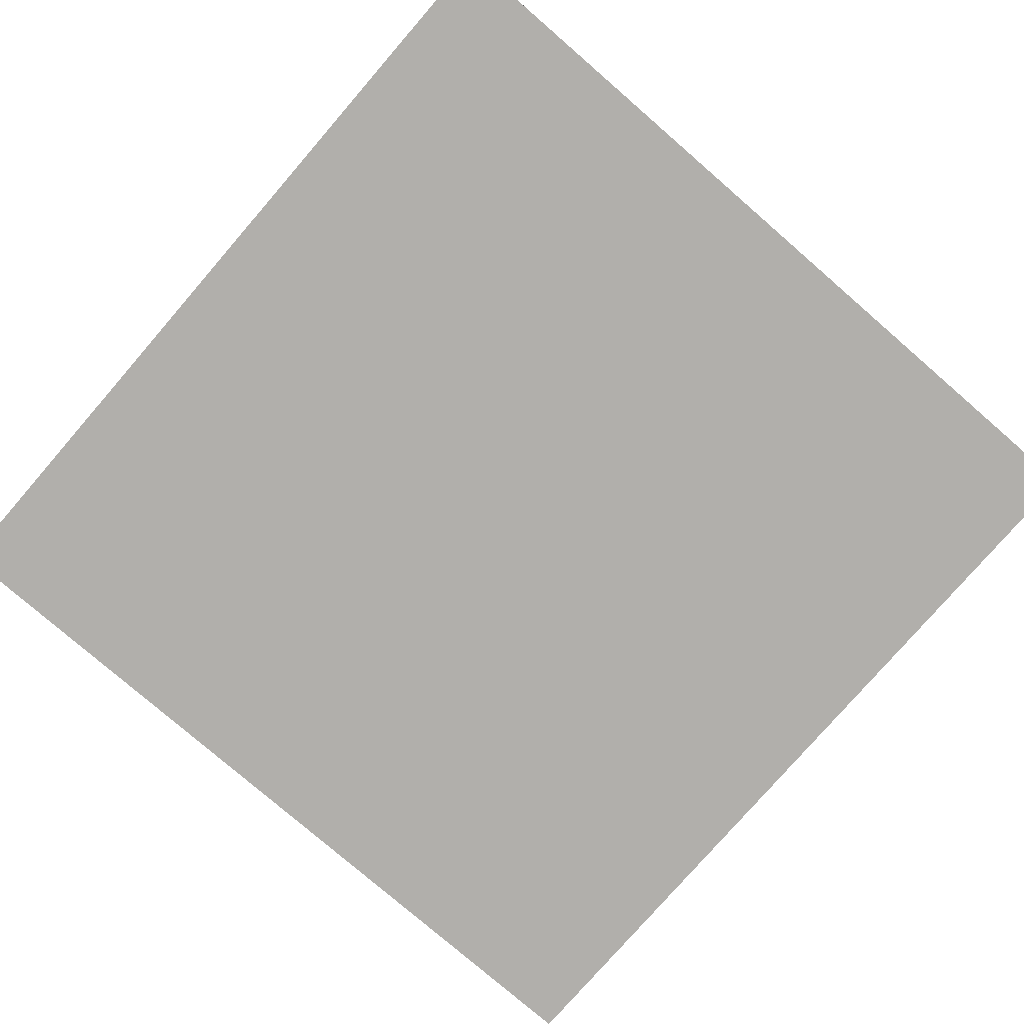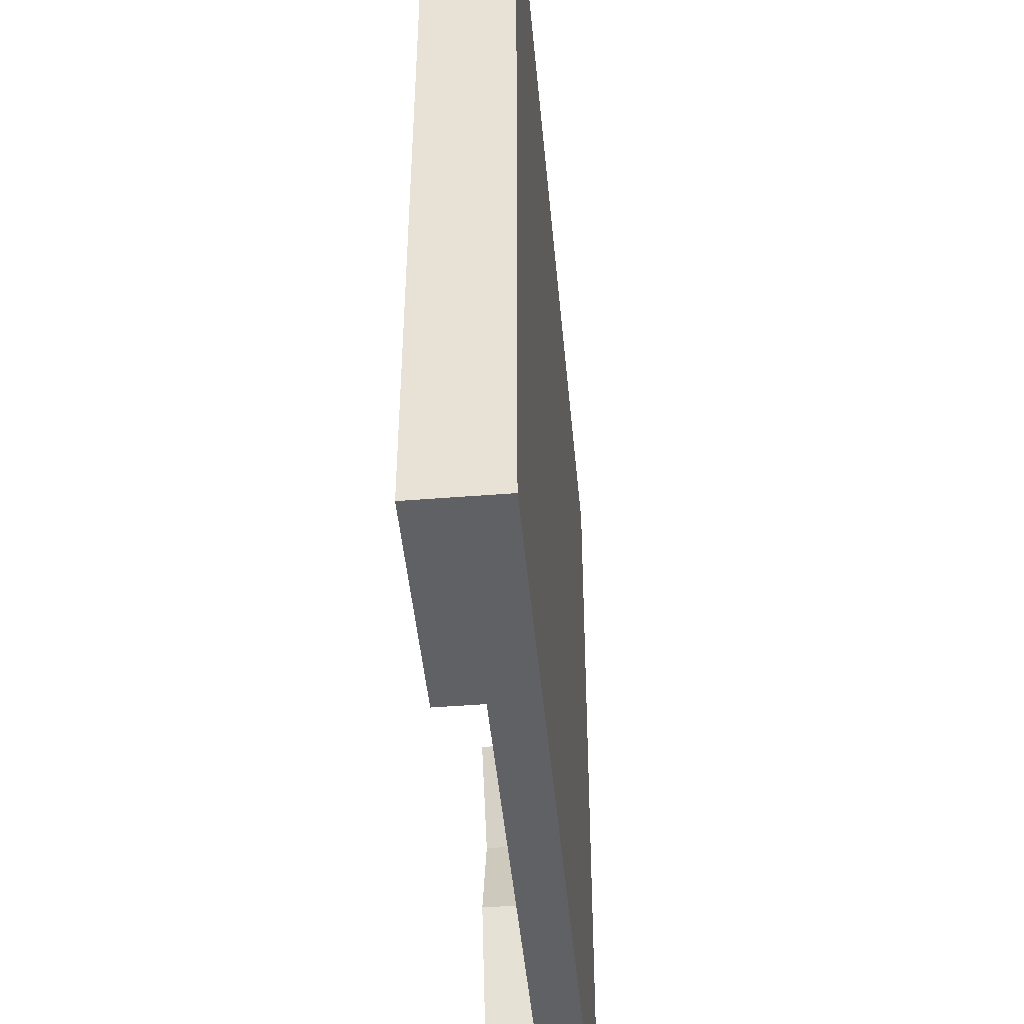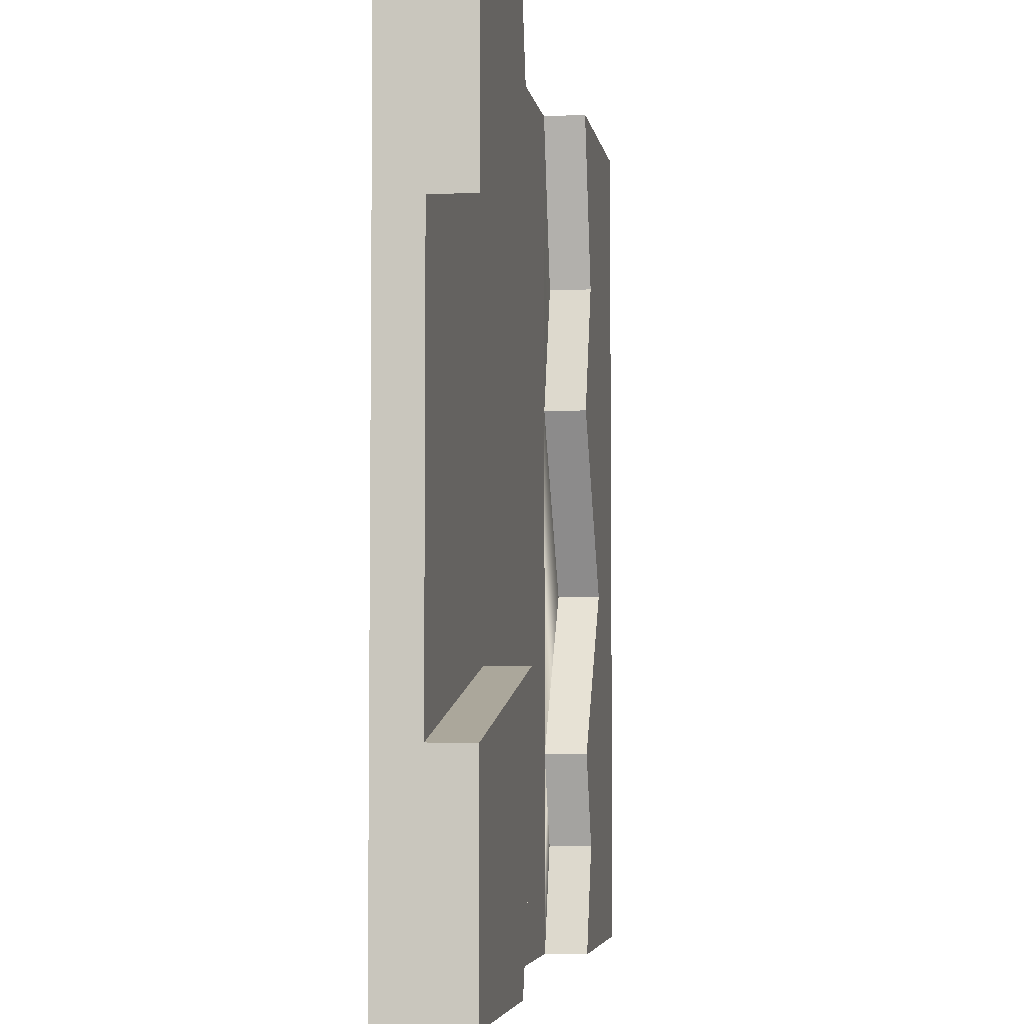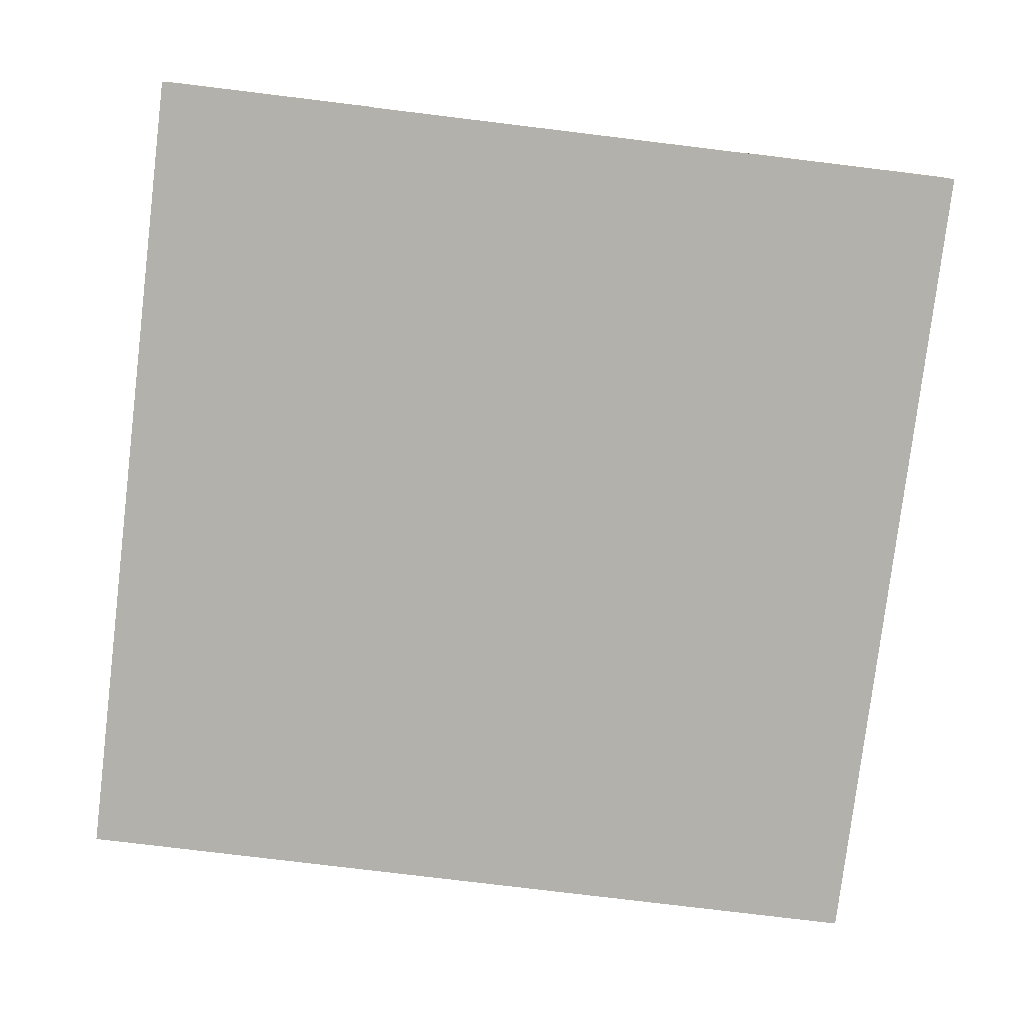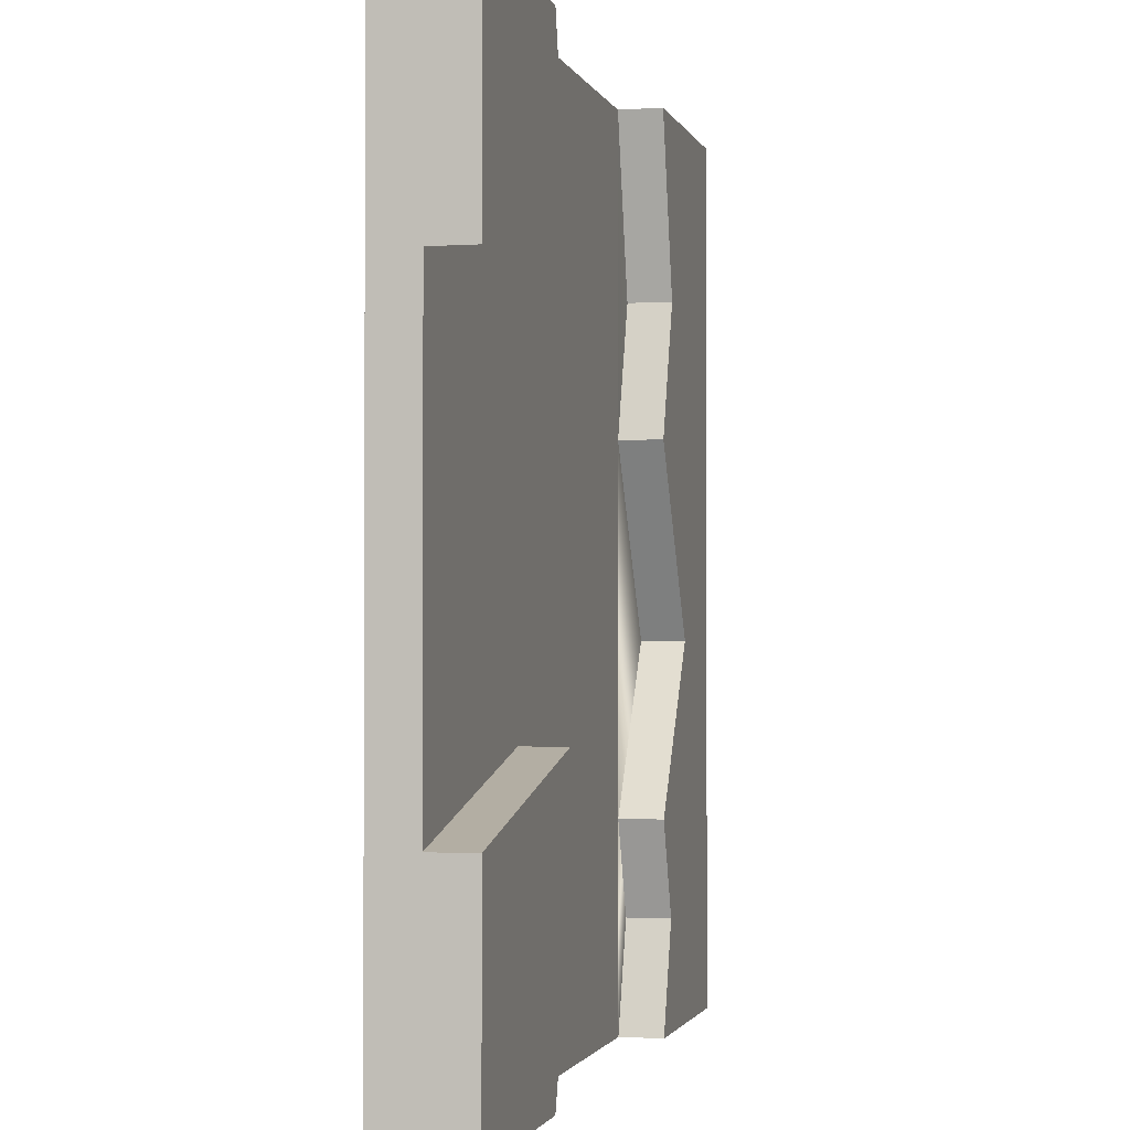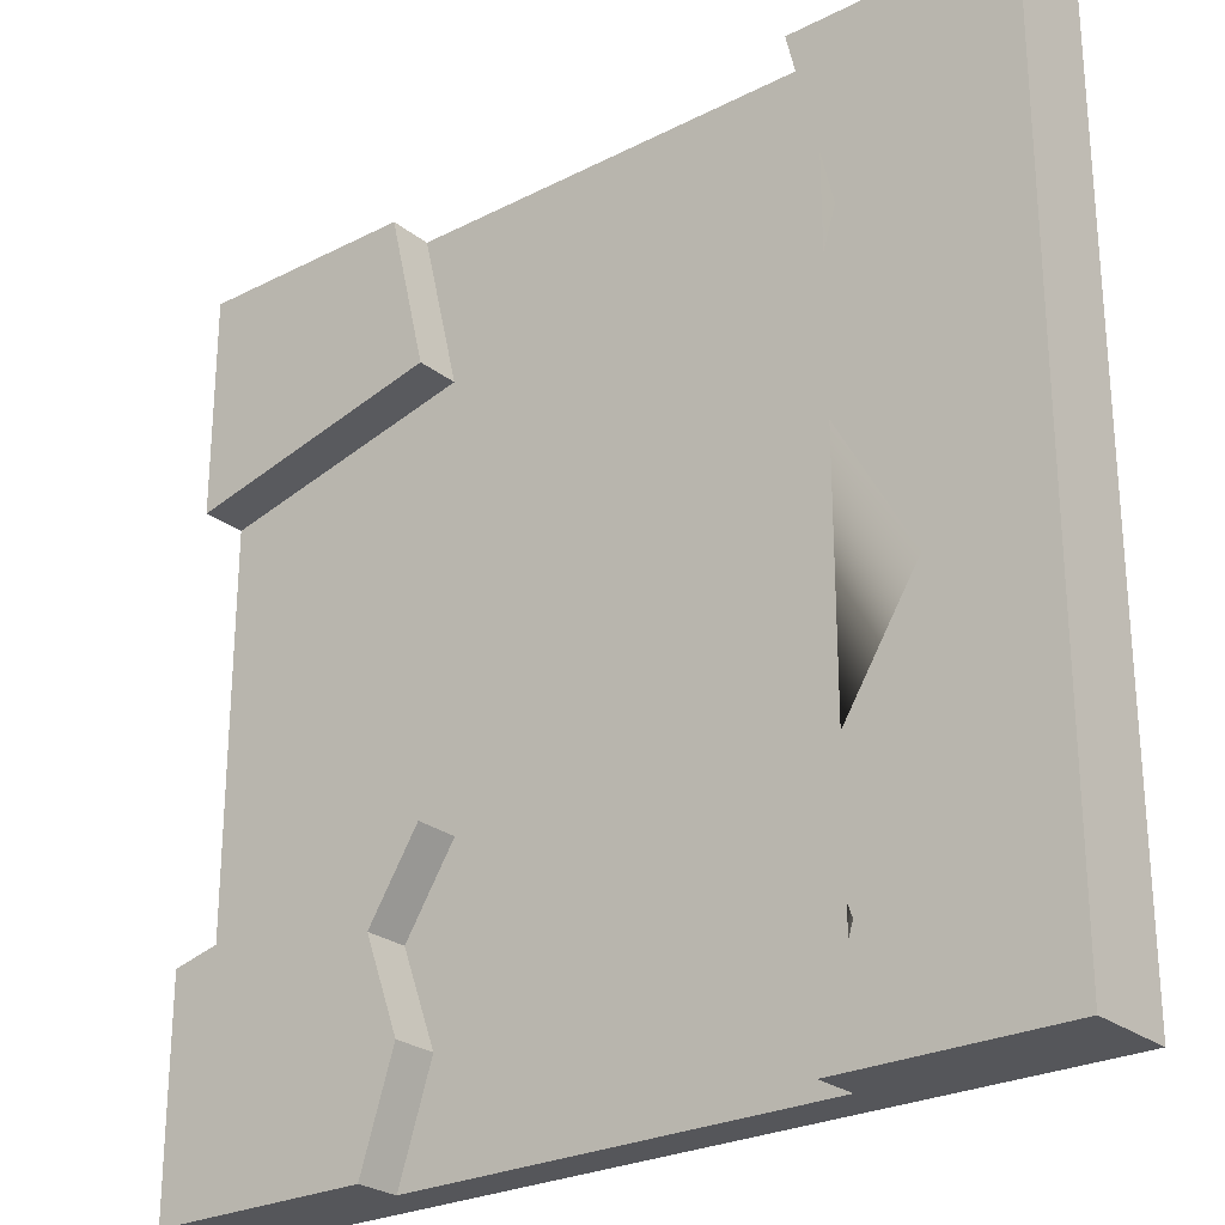
<metadata>
{"format":"obj","ext":"obj","renderer":"f3d","projection":"perspective","resolution":1024,"background":"white","views":[{"elev":-78.2,"azim":-130.9,"up":"+Y"},{"elev":-46.1,"azim":-84.8,"up":"+Z"},{"elev":-4.8,"azim":99.0,"up":"+Z"},{"elev":-78.9,"azim":83.1,"up":"+Y"},{"elev":-1.6,"azim":103.4,"up":"+Z"},{"elev":-25.8,"azim":-140.9,"up":"+Z"}]}
</metadata>
<code>
o Mesh1_Plate_River_Dirt_Model.005
v -3 0 0
v -2.241 0.15 -0
v 0 0 0
v -3 0.3 -0
v -3 0 3
v -3 0.3 3
v -2.241 0.15 3
v -0.7587 0.15 3
v 0 0 3
v 0 0.3 3
v 0 0.15 2.241
v 0 0.15 0.7587
v 0 0.3 0.7587
v 0 0.3 -0
v -0.7587 0.15 -0
v -0.8776 0.15 0.3719
v -0.9363 0.15 0.982
v -0.8891 0.15 2.453
v -0.8891 0.3 2.453
v -0.7587 0.3 3
v 0 0.3 2.241
v -0.9363 0.3 0.982
v -0.7587 0.3 0.701
v -0.7587 0.3 -0
v -0.8776 0.3 0.3719
v -0.7587 0.15 0.701
v -2.241 0.15 0.701
v -2.36 0.15 0.3719
v -2.241 0.3 0.701
v -2.36 0.3 0.3719
v -2.241 0.3 -0
v -2.604 0.3 1.275
v -2.387 0.3 2.387
v -2.241 0.3 3
v -2.387 0.15 2.387
v -2.241 0.15 1.924
v -2.241 0.3 1.924
v -2.604 0.15 1.275
f 1 2 3
f 2 1 4
f 5 4 1
f 4 5 6
f 5 7 6
f 7 5 8
f 9 8 5
f 8 9 10
f 9 11 10
f 9 12 11
f 3 12 9
f 3 13 12
f 13 3 14
f 3 15 14
f 15 3 2
f 8 19 18
f 19 8 20
f 8 10 20
f 10 11 21
f 11 19 21
f 19 11 18
f 13 17 12
f 17 13 22
f 14 15 24
f 16 24 15
f 24 16 25
f 26 25 16
f 25 26 23
f 17 23 26
f 23 17 22
f 28 29 27
f 29 28 30
f 2 30 28
f 30 2 31
f 2 4 31
f 6 7 34
f 35 34 7
f 34 35 33
f 36 33 35
f 33 36 37
f 38 37 36
f 37 38 32
f 27 32 38
f 32 27 29
f 5 3 9
f 3 5 1
f 2 16 15
f 16 2 17
f 7 17 2
f 7 18 17
f 18 7 8
f 12 18 11
f 18 12 17
f 17 26 16
f 7 2 27
f 28 27 2
f 38 36 27
f 7 27 36
f 7 36 35
f 10 19 20
f 19 10 21
f 13 23 22
f 13 24 23
f 24 13 14
f 25 23 24
f 4 30 31
f 30 4 32
f 6 32 4
f 6 33 32
f 33 6 34
f 32 29 30
f 32 33 37

</code>
